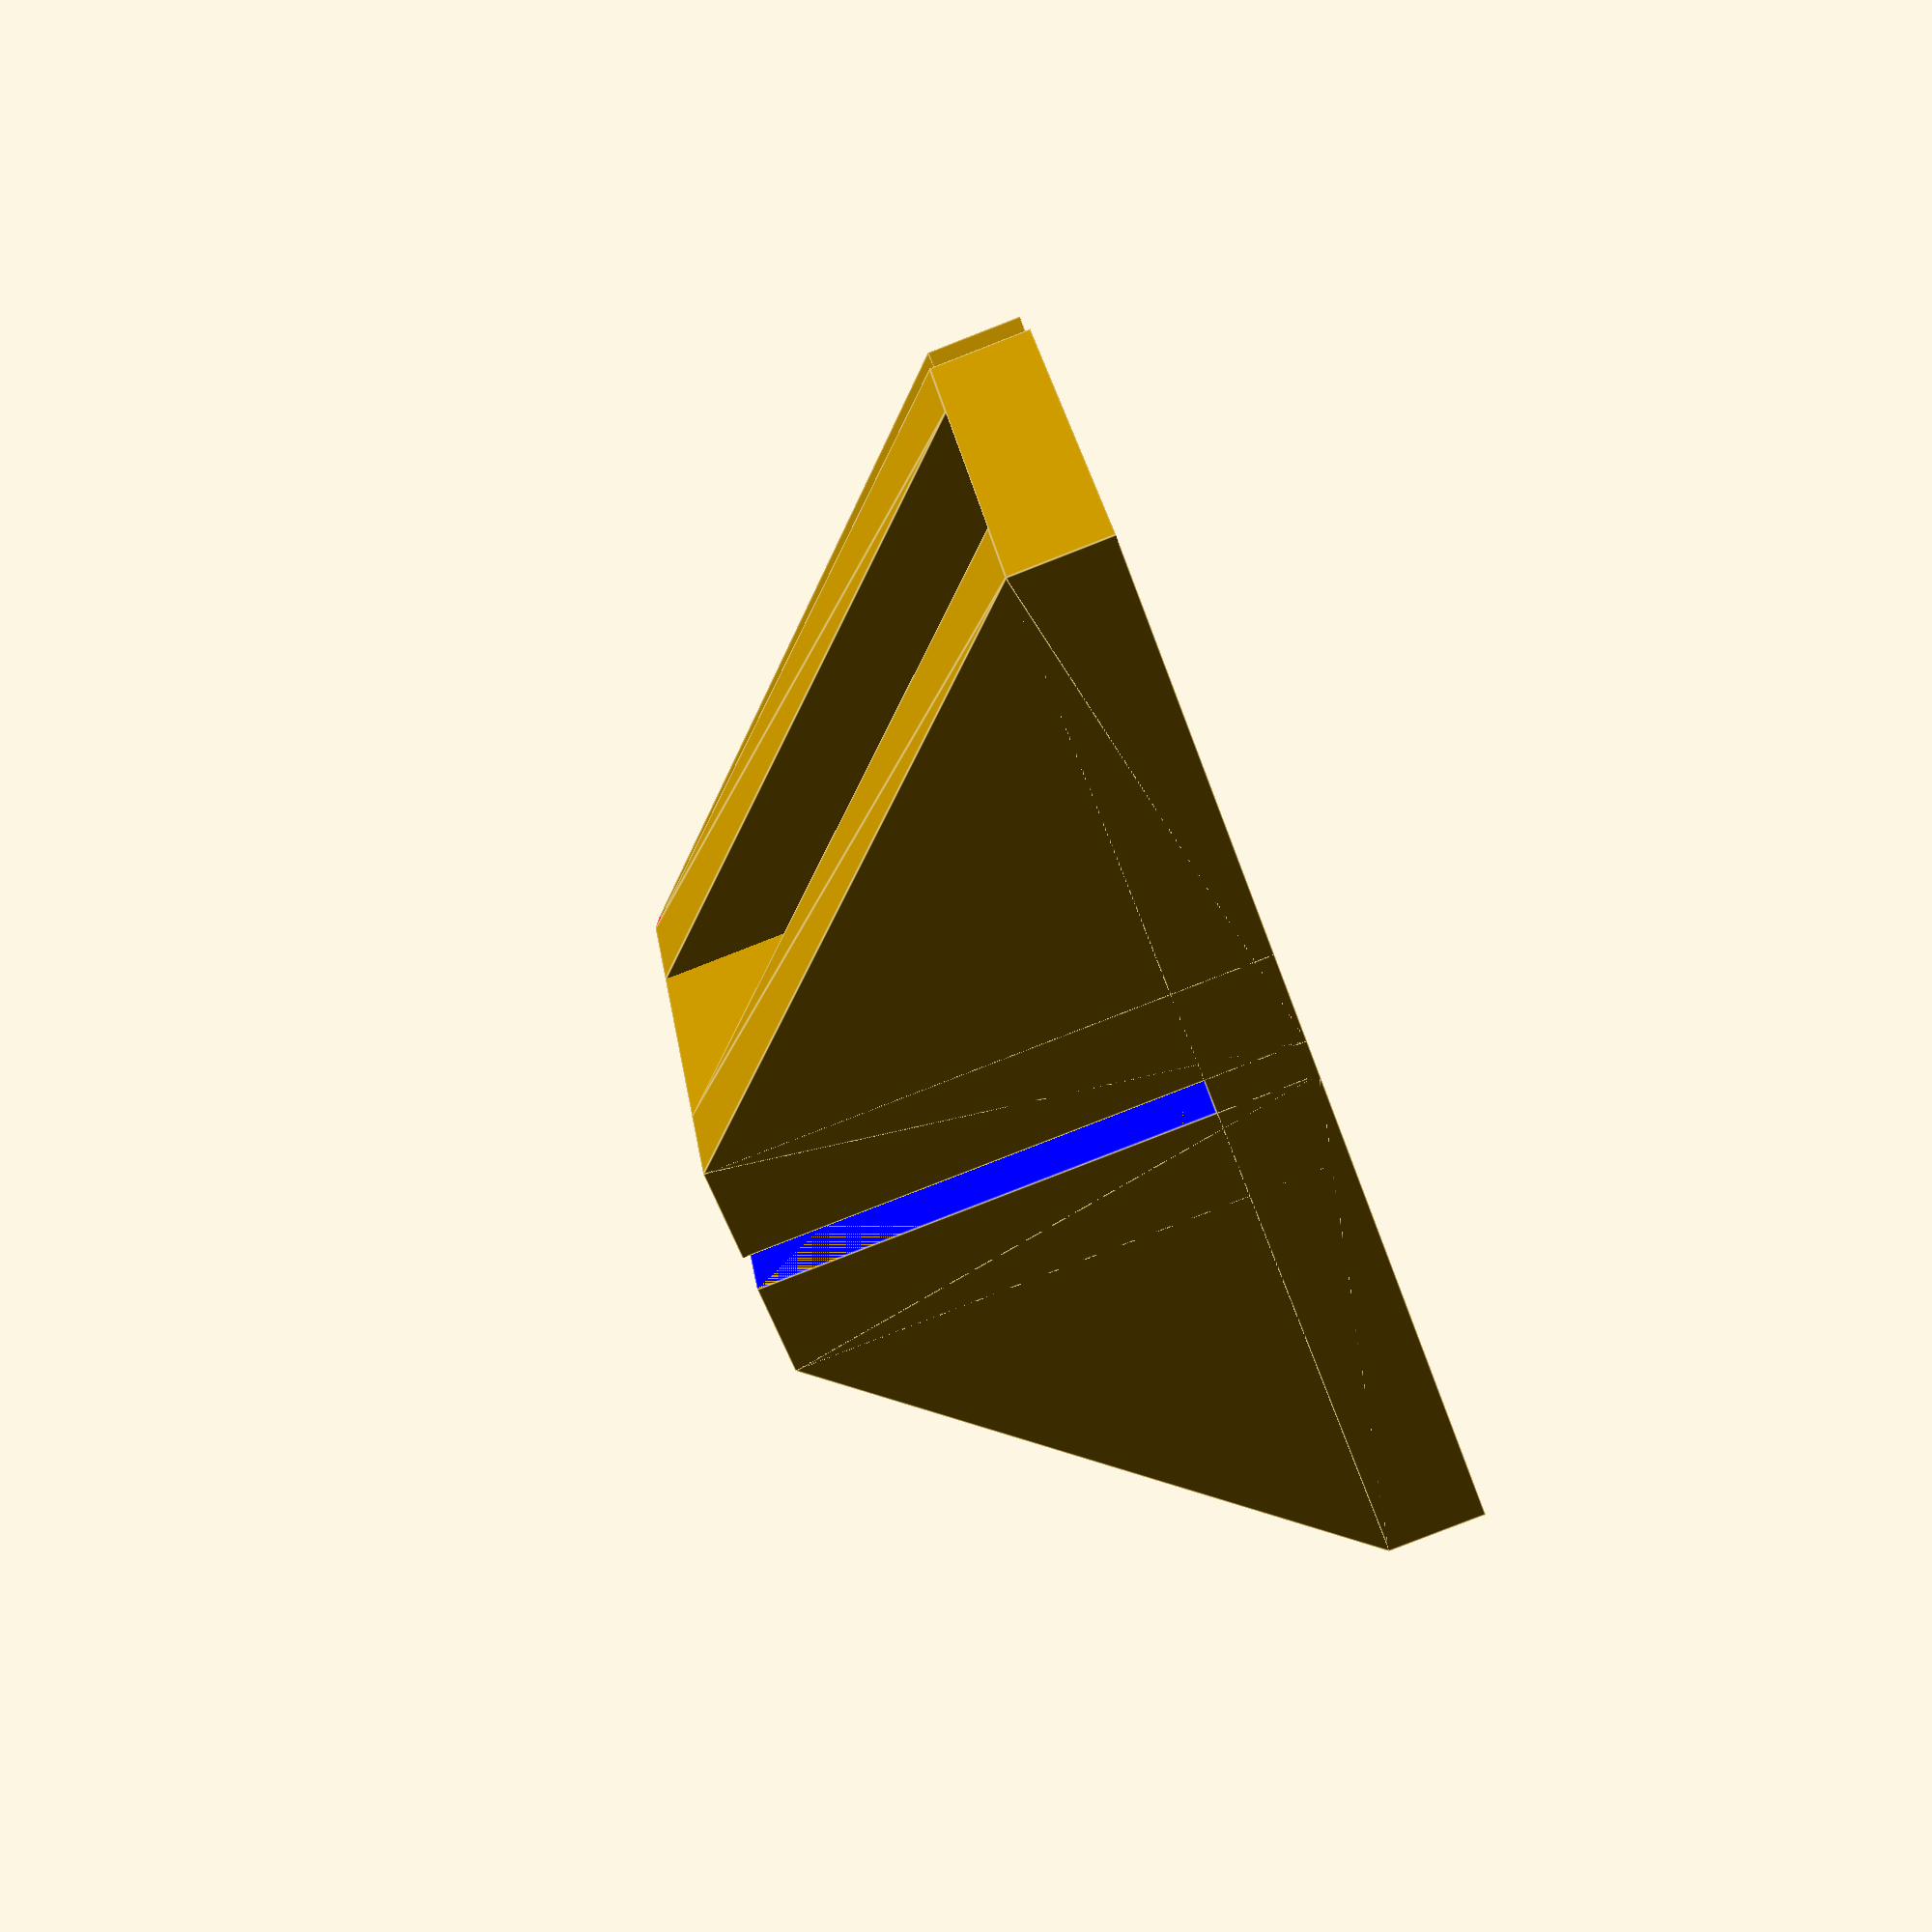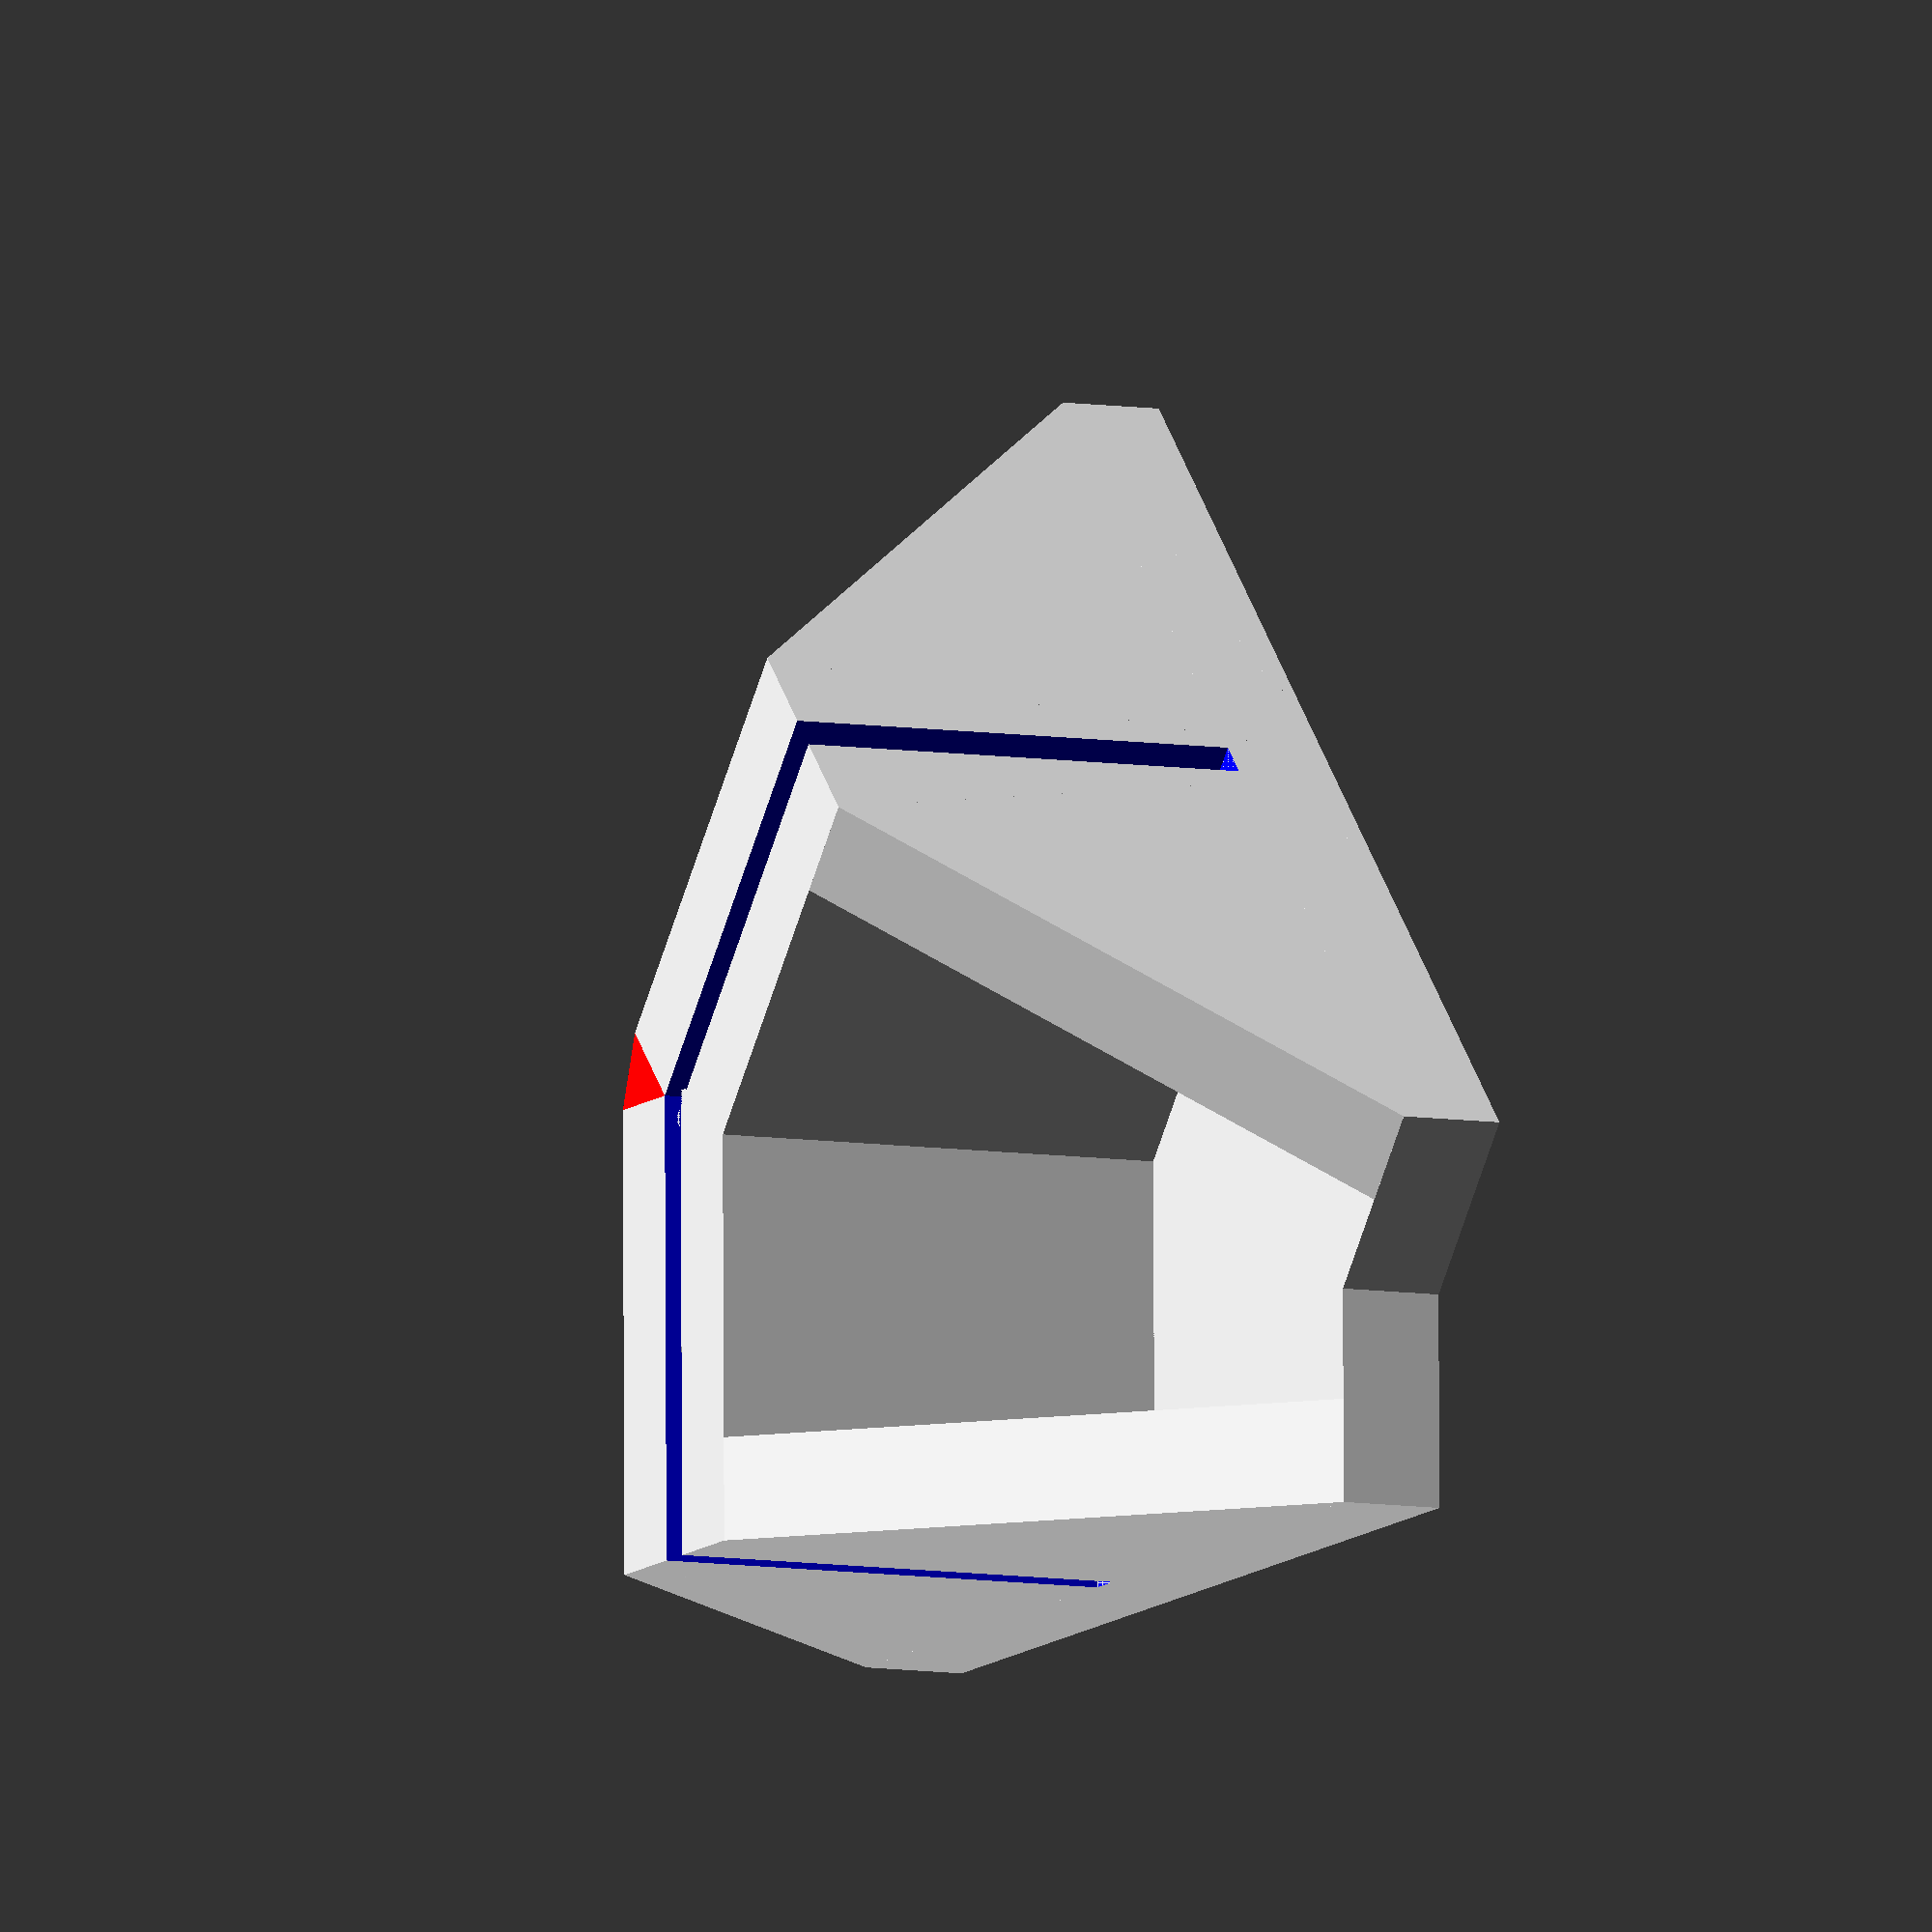
<openscad>

$t = 3; //Mimi hat 4mm Plexiglasdicke geschickt
$h = 36;
$th = 8;//$t*2; //8
$ht = $h + $th; //height and width = 50 + 4 (t)

module winkel()
{
cube([$h,$ht,$th]);
cube([$h,$th,$ht]);
}

module stabilizer()
{
translate([$th,0,0])
rotate([0,-90,0])
linear_extrude(height=$th)
polygon([[$th,$ht],[$ht,$th],[0,0]]);
}

module complete(s1=true,s2=true)
{
  winkel();
  if (s1)
    stabilizer();
  if (s2)
  {
    translate([$h-$th,0,0])
    stabilizer();
  }
}

module edgeholder(s1=true,s2=true,s3=true,s4=true)
{
  complete(s1,s2);
  translate([$h,-$t,0])
  rotate([0,0,180])
  complete(s3,s4);

  translate([0,-$ht-$t,0])
  cube([$h,$ht*2+$t,$th]);
}

$breite=800;//80*92cm
$hoehe=920/2;

module window()
{
color("white")
translate([0,-$t,$th])
cube([$breite,$t,$hoehe]);
}

module middleholder()
{
translate([$breite-$h+$th/2,0,0])
edgeholder();
translate([$breite-$th/2,0,0])
edgeholder();
}

module windows()
{
window();
color("silver")
translate([$breite,0,0])
window();
}

//windows();

module total()
{
  translate([0,-$t,0])
  rotate([0,0,135])
  edgeholder(true,true,true,false);

  edgeholder(false,true,true,true);

  color("red")
  linear_extrude(height=$h+$th)
  polygon([[0,-$t],[0,-11],[-5.657,-8.657]]);
}

module glascut()
{
  translate([0,-$t,$th])
  color("blue")
  cube([$h,$t,$h]);

  translate([0,-$t,$th])
  color("blue")
  rotate([0,0,135])
  translate([0,-$t,0])
  cube([$h,$t,$h]);
}

difference()
{
  total();
  glascut();
}

//middleholder();

//translate([$breite*2-$ht,0,0])
//edgeholder();
</openscad>
<views>
elev=82.6 azim=249.4 roll=111.3 proj=p view=edges
elev=188.2 azim=269.5 roll=113.7 proj=o view=solid
</views>
